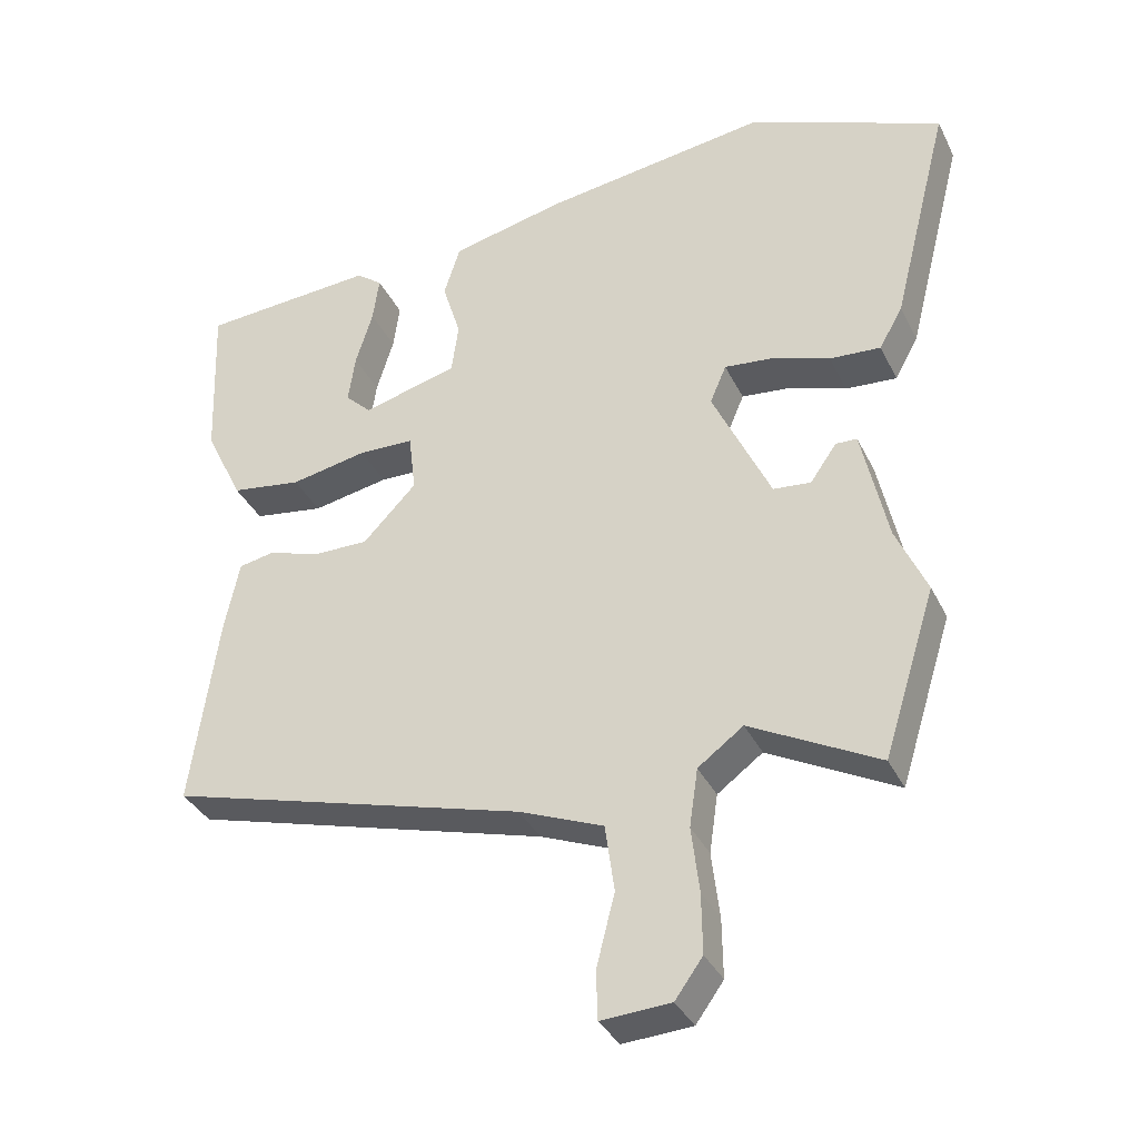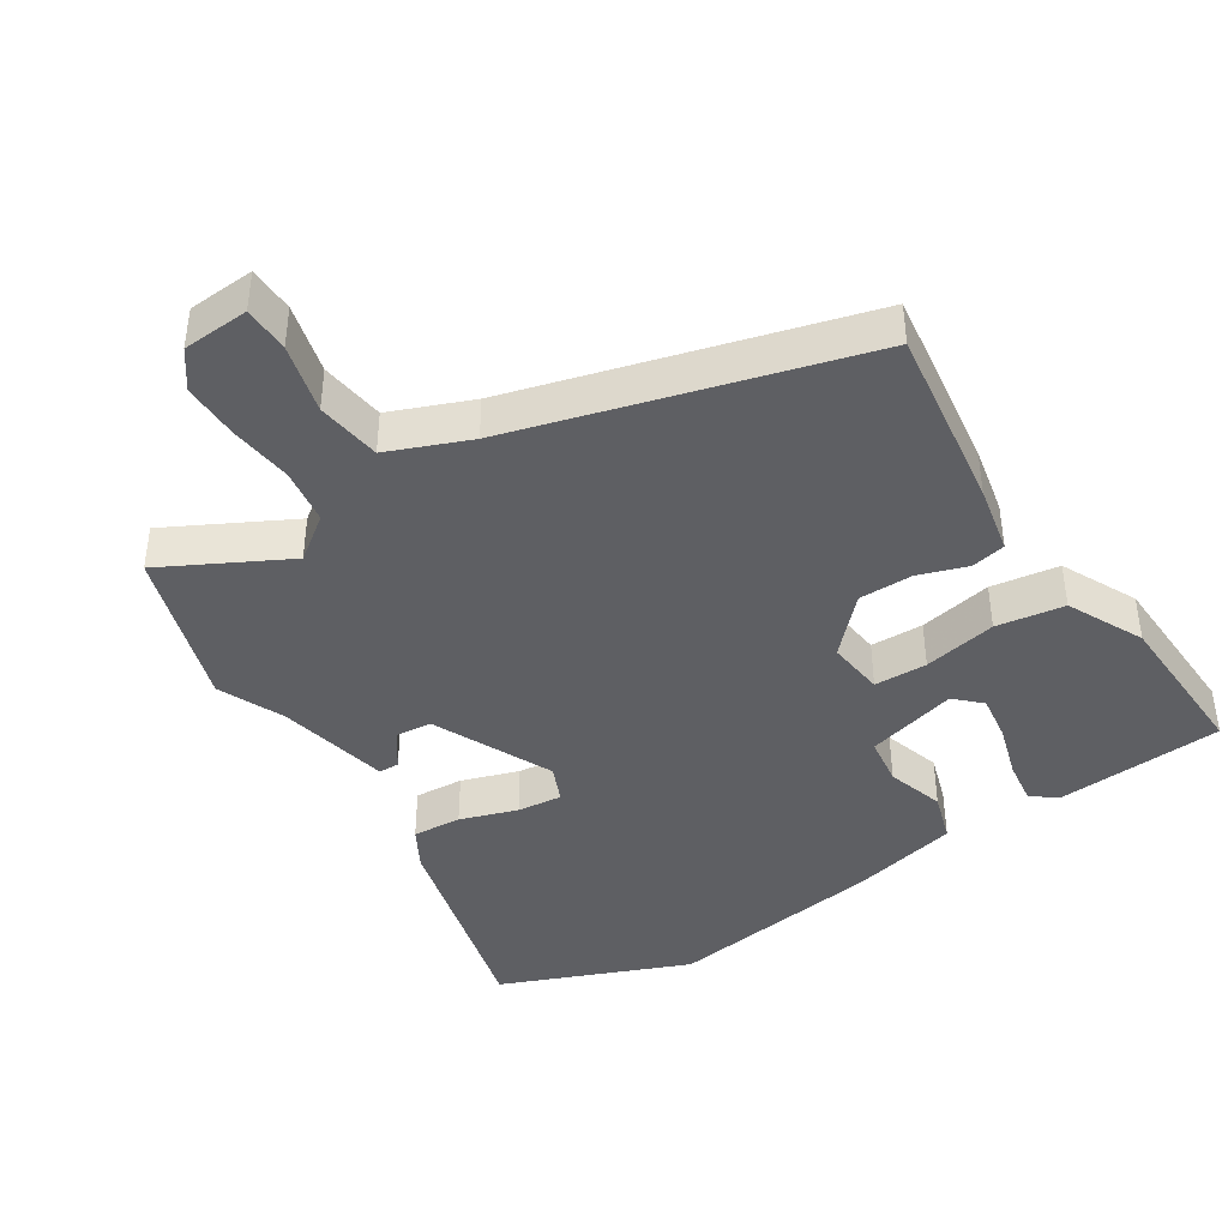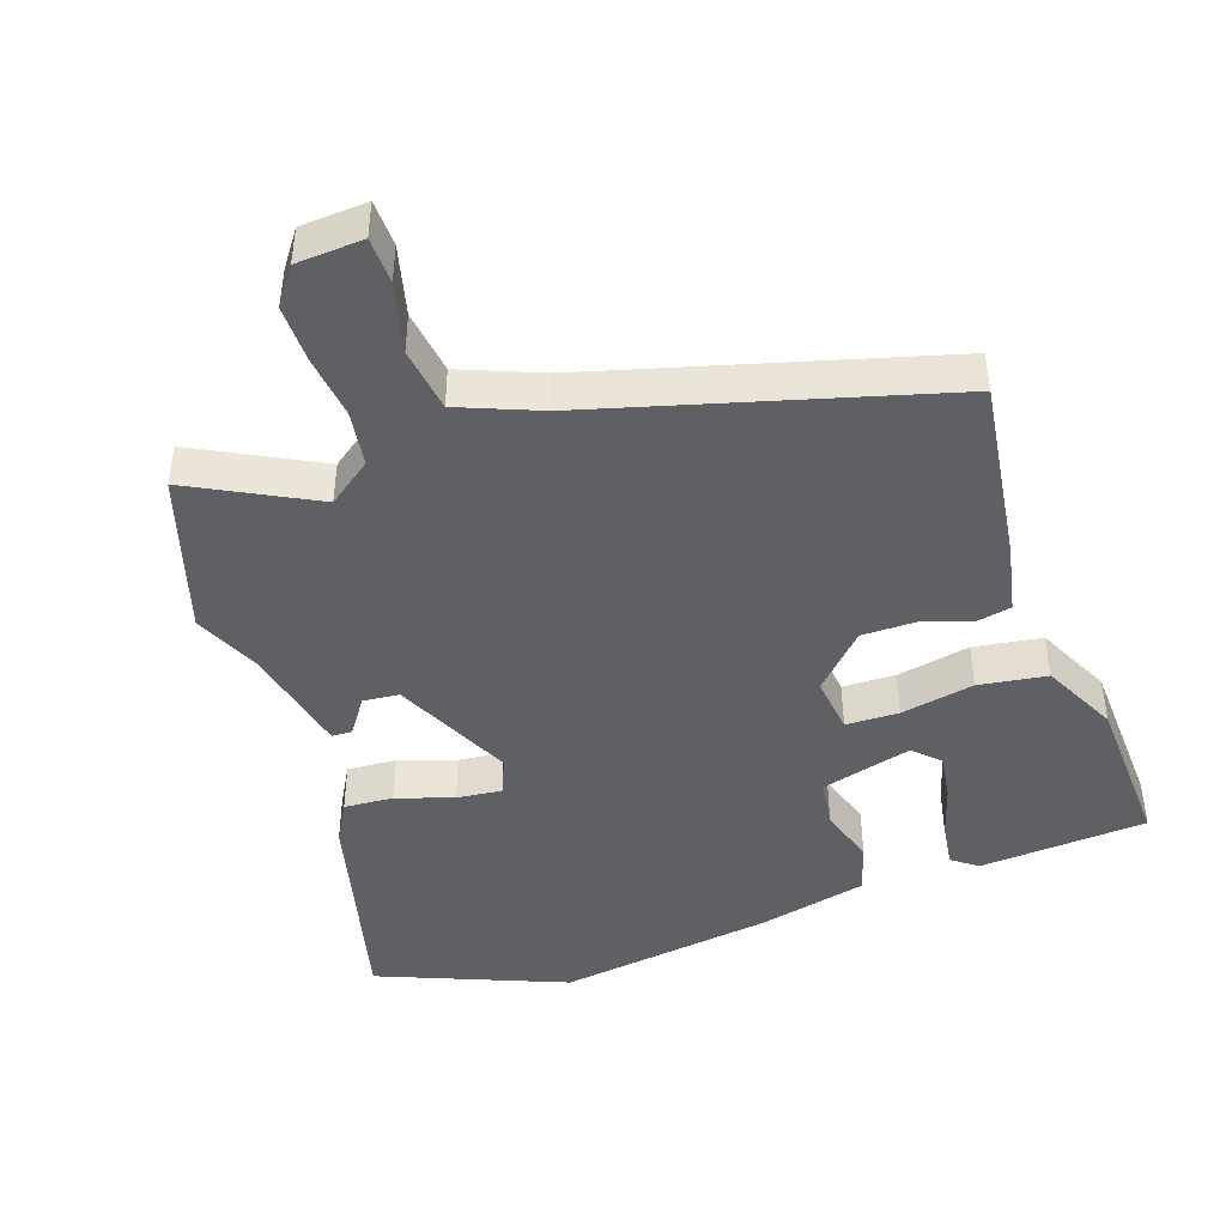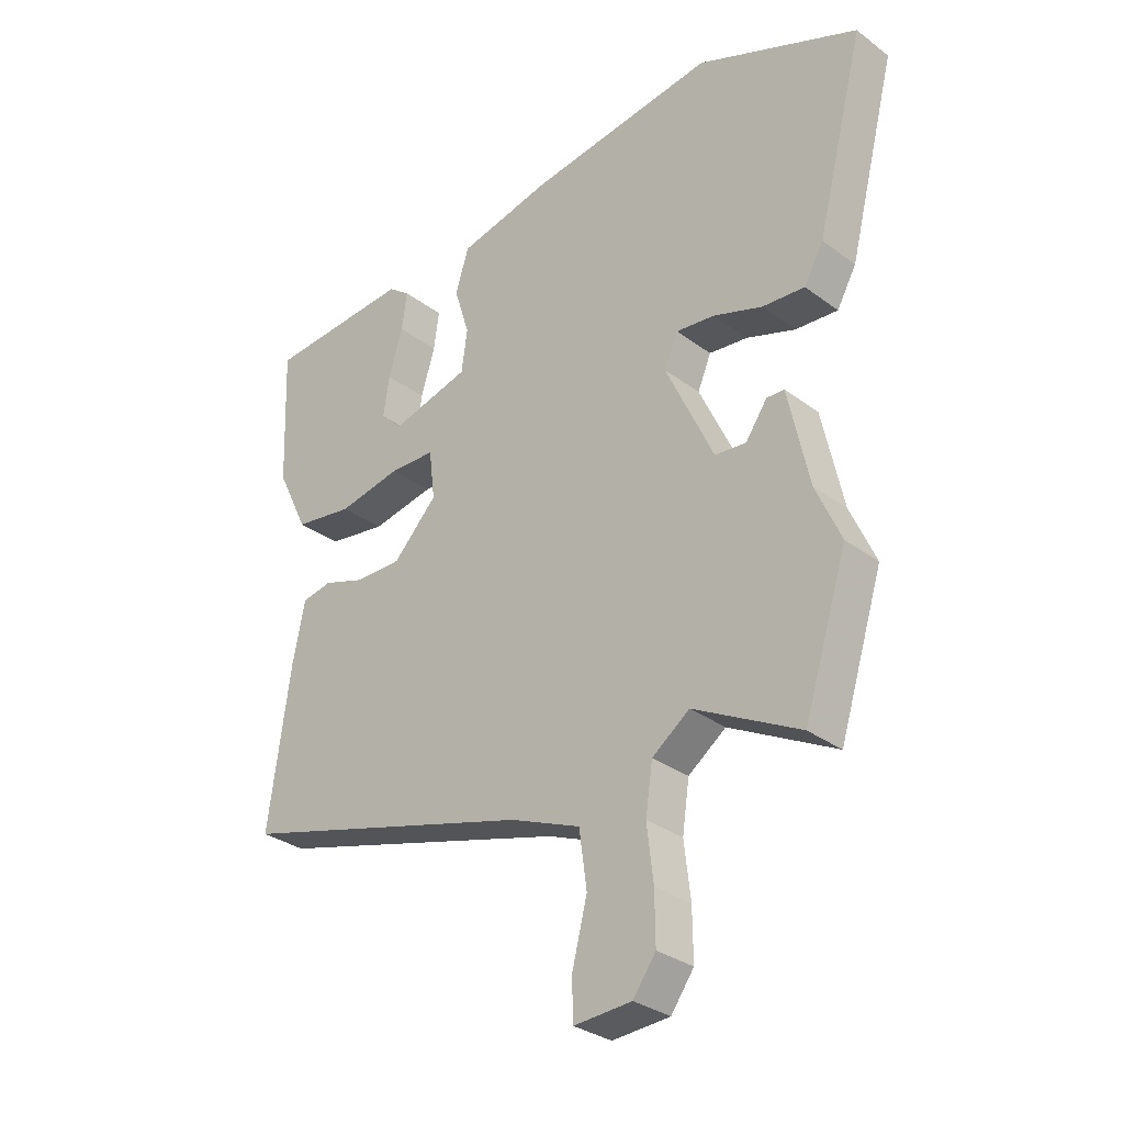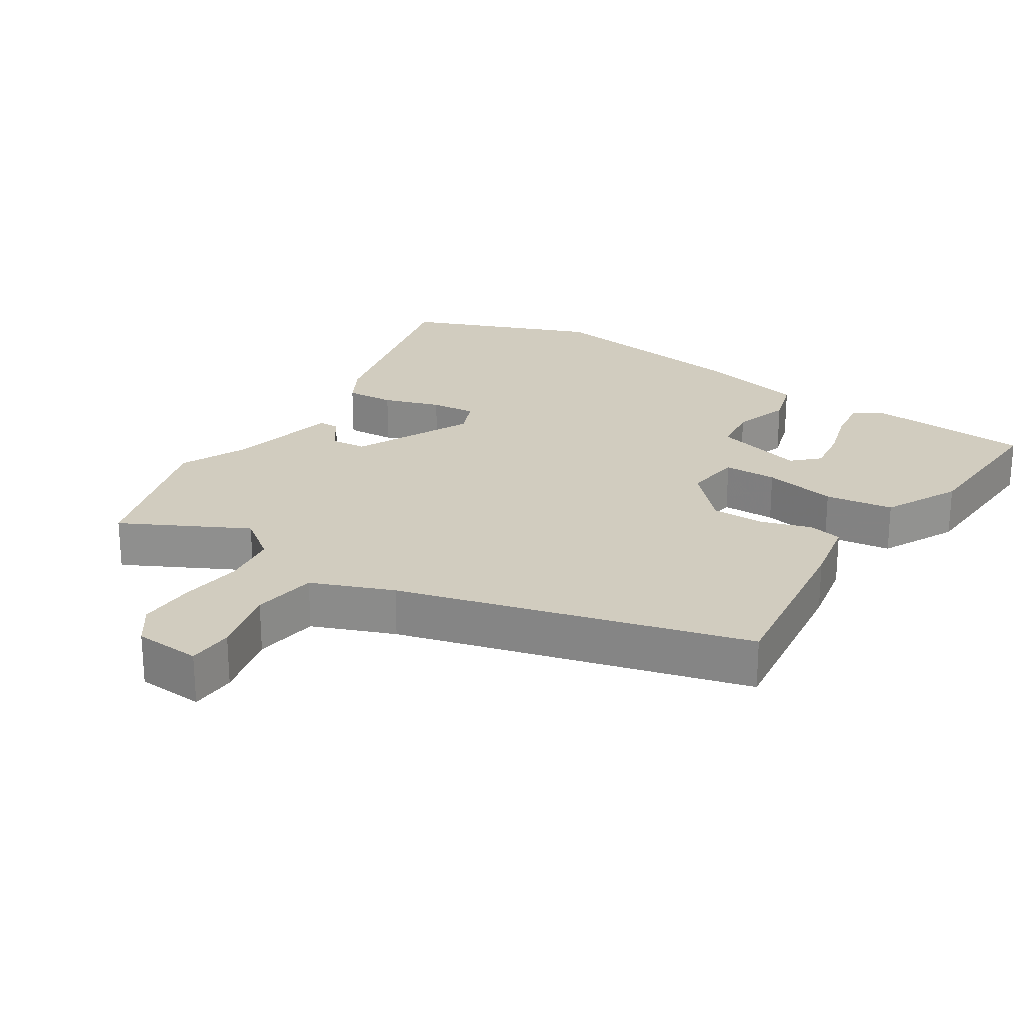
<metadata>
{"format":"obj","ext":"obj","renderer":"f3d","projection":"perspective","resolution":1024,"background":"white","views":[{"elev":-35.5,"azim":23.4,"up":"+Z"},{"elev":-41.8,"azim":-147.3,"up":"+Y"},{"elev":-44.3,"azim":-160.9,"up":"+Y"},{"elev":-31.1,"azim":43.4,"up":"+Z"},{"elev":23.9,"azim":-146.7,"up":"+Y"}]}
</metadata>
<code>
v 0.552 0.07 -0.336
v 0.478 0.07 -0.571
v 0.297 0.07 -0.476
v 0.233 0.07 -0.523
v 0.221 0.07 -0.605
v 0.232 0.07 -0.698
v 0.233 0.07 -0.782
v 0.194 0.07 -0.836
v 0.096 0.07 -0.842
v 0.094 0.07 -0.774
v 0.12 0.07 -0.672
v 0.107 0.07 -0.577
v -0.012 0.07 -0.529
v -0.519 0.07 -0.387
v -0.481 0.07 -0.117
v -0.46 0.07 -0.016
v -0.409 0.07 -0.006
v -0.337 0.07 -0.03
v -0.258 0.07 -0.03
v -0.183 0.07 0.048
v -0.193 0.07 0.132
v -0.271 0.07 0.134
v -0.379 0.07 0.113
v -0.479 0.07 0.128
v -0.533 0.07 0.239
v -0.542 0.07 0.472
v -0.295 0.07 0.489
v -0.258 0.07 0.461
v -0.267 0.07 0.396
v -0.291 0.07 0.317
v -0.301 0.07 0.248
v -0.264 0.07 0.212
v -0.13 0.07 0.248
v -0.12 0.07 0.32
v -0.146 0.07 0.404
v -0.123 0.07 0.477
v 0.037 0.07 0.514
v 0.355 0.07 0.559
v 0.63 0.07 0.447
v 0.549 0.07 0.128
v 0.516 0.07 0.069
v 0.444 0.07 0.074
v 0.36 0.07 0.102
v 0.294 0.07 0.109
v 0.271 0.07 0.055
v 0.353 0.07 -0.121
v 0.406 0.07 -0.126
v 0.443 0.07 -0.073
v 0.473 0.07 -0.074
v 0.509 0.07 -0.239
v 0.552 0 -0.336
v 0.478 0 -0.571
v 0.297 0 -0.476
v 0.233 0 -0.523
v 0.221 0 -0.605
v 0.232 0 -0.698
v 0.233 0 -0.782
v 0.194 0 -0.836
v 0.096 0 -0.842
v 0.094 0 -0.774
v 0.12 0 -0.672
v 0.107 0 -0.577
v -0.012 0 -0.529
v -0.519 0 -0.387
v -0.481 0 -0.117
v -0.46 0 -0.016
v -0.409 0 -0.006
v -0.337 0 -0.03
v -0.258 0 -0.03
v -0.183 0 0.048
v -0.193 0 0.132
v -0.271 0 0.134
v -0.379 0 0.113
v -0.479 0 0.128
v -0.533 0 0.239
v -0.542 0 0.472
v -0.295 0 0.489
v -0.258 0 0.461
v -0.267 0 0.396
v -0.291 0 0.317
v -0.301 0 0.248
v -0.264 0 0.212
v -0.13 0 0.248
v -0.12 0 0.32
v -0.146 0 0.404
v -0.123 0 0.477
v 0.037 0 0.514
v 0.355 0 0.559
v 0.63 0 0.447
v 0.549 0 0.128
v 0.516 0 0.069
v 0.444 0 0.074
v 0.36 0 0.102
v 0.294 0 0.109
v 0.271 0 0.055
v 0.353 0 -0.121
v 0.406 0 -0.126
v 0.443 0 -0.073
v 0.473 0 -0.074
v 0.509 0 -0.239
f 47 48 49 50
f 46 47 50 1
f 40 41 42 43
f 40 43 44
f 39 40 44
f 38 39 44
f 37 38 44 45
f 34 35 36 37
f 33 34 37 45
f 27 28 29 30
f 27 30 31
f 26 27 31
f 25 26 31 32
f 22 23 24 25
f 21 22 25 32
f 15 16 17 18
f 13 14 15 18
f 12 13 18 19
f 8 9 10 11
f 8 11 12
f 5 6 7 8
f 5 8 12
f 4 5 12 19
f 46 1 2 3
f 21 32 33 45
f 20 21 45 46
f 19 20 46
f 3 4 19 46
f 100 99 98 97
f 51 100 97 96
f 93 92 91 90
f 94 93 90
f 94 90 89
f 94 89 88
f 95 94 88 87
f 87 86 85 84
f 95 87 84 83
f 80 79 78 77
f 81 80 77
f 81 77 76
f 82 81 76 75
f 75 74 73 72
f 82 75 72 71
f 68 67 66 65
f 68 65 64 63
f 69 68 63 62
f 61 60 59 58
f 62 61 58
f 58 57 56 55
f 62 58 55
f 69 62 55 54
f 53 52 51 96
f 95 83 82 71
f 96 95 71 70
f 96 70 69
f 96 69 54 53
f 1 51 52 2
f 2 52 53 3
f 3 53 54 4
f 4 54 55 5
f 5 55 56 6
f 6 56 57 7
f 7 57 58 8
f 8 58 59 9
f 9 59 60 10
f 10 60 61 11
f 11 61 62 12
f 12 62 63 13
f 13 63 64 14
f 14 64 65 15
f 15 65 66 16
f 16 66 67 17
f 17 67 68 18
f 18 68 69 19
f 19 69 70 20
f 20 70 71 21
f 21 71 72 22
f 22 72 73 23
f 23 73 74 24
f 24 74 75 25
f 25 75 76 26
f 26 76 77 27
f 27 77 78 28
f 28 78 79 29
f 29 79 80 30
f 30 80 81 31
f 31 81 82 32
f 32 82 83 33
f 33 83 84 34
f 34 84 85 35
f 35 85 86 36
f 36 86 87 37
f 37 87 88 38
f 38 88 89 39
f 39 89 90 40
f 40 90 91 41
f 41 91 92 42
f 42 92 93 43
f 43 93 94 44
f 44 94 95 45
f 45 95 96 46
f 46 96 97 47
f 47 97 98 48
f 48 98 99 49
f 49 99 100 50
f 50 100 51 1

</code>
